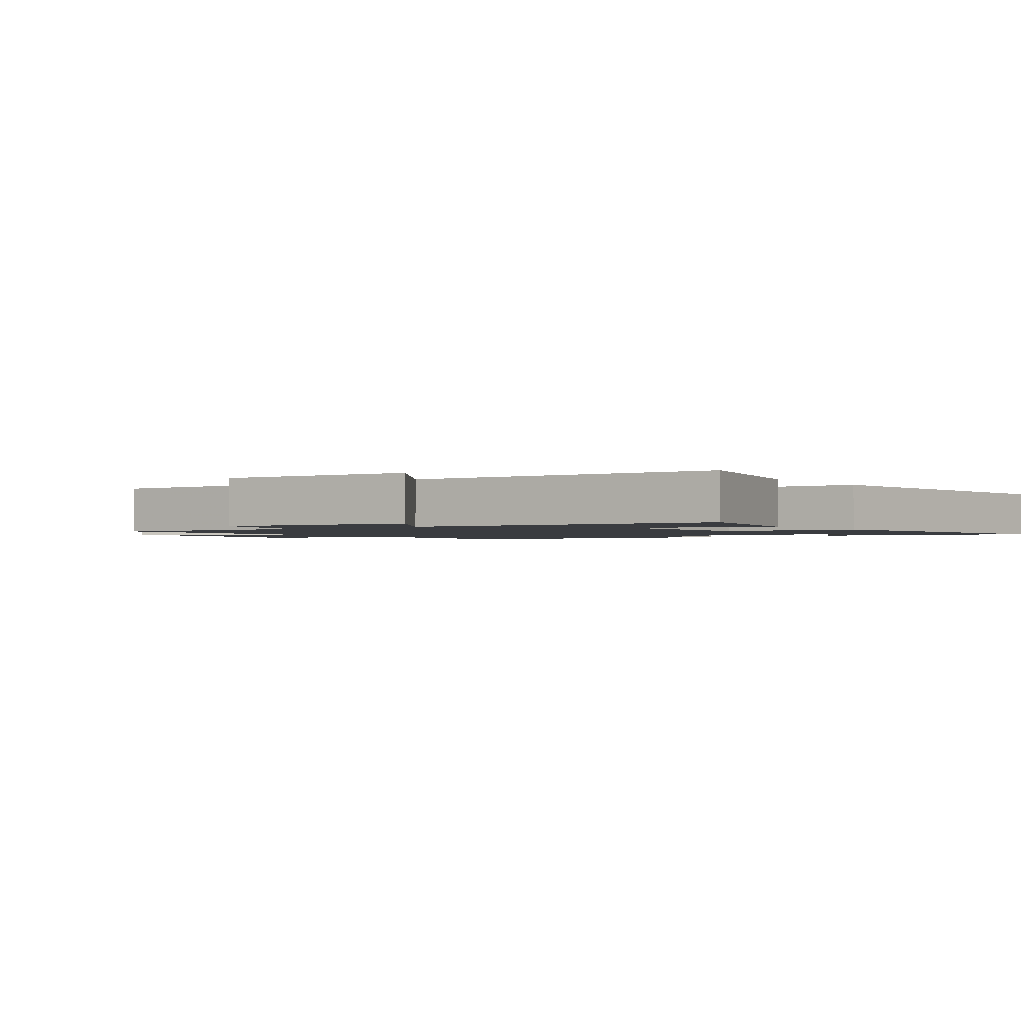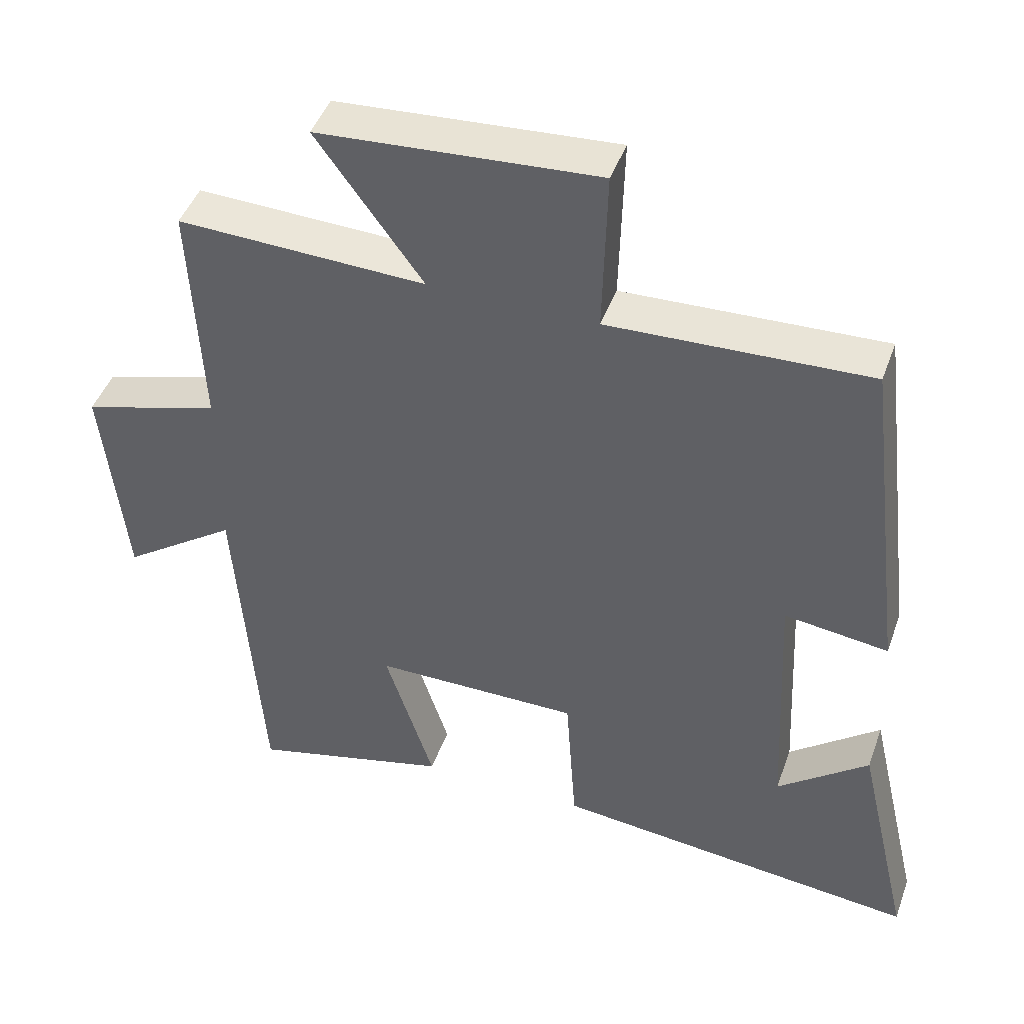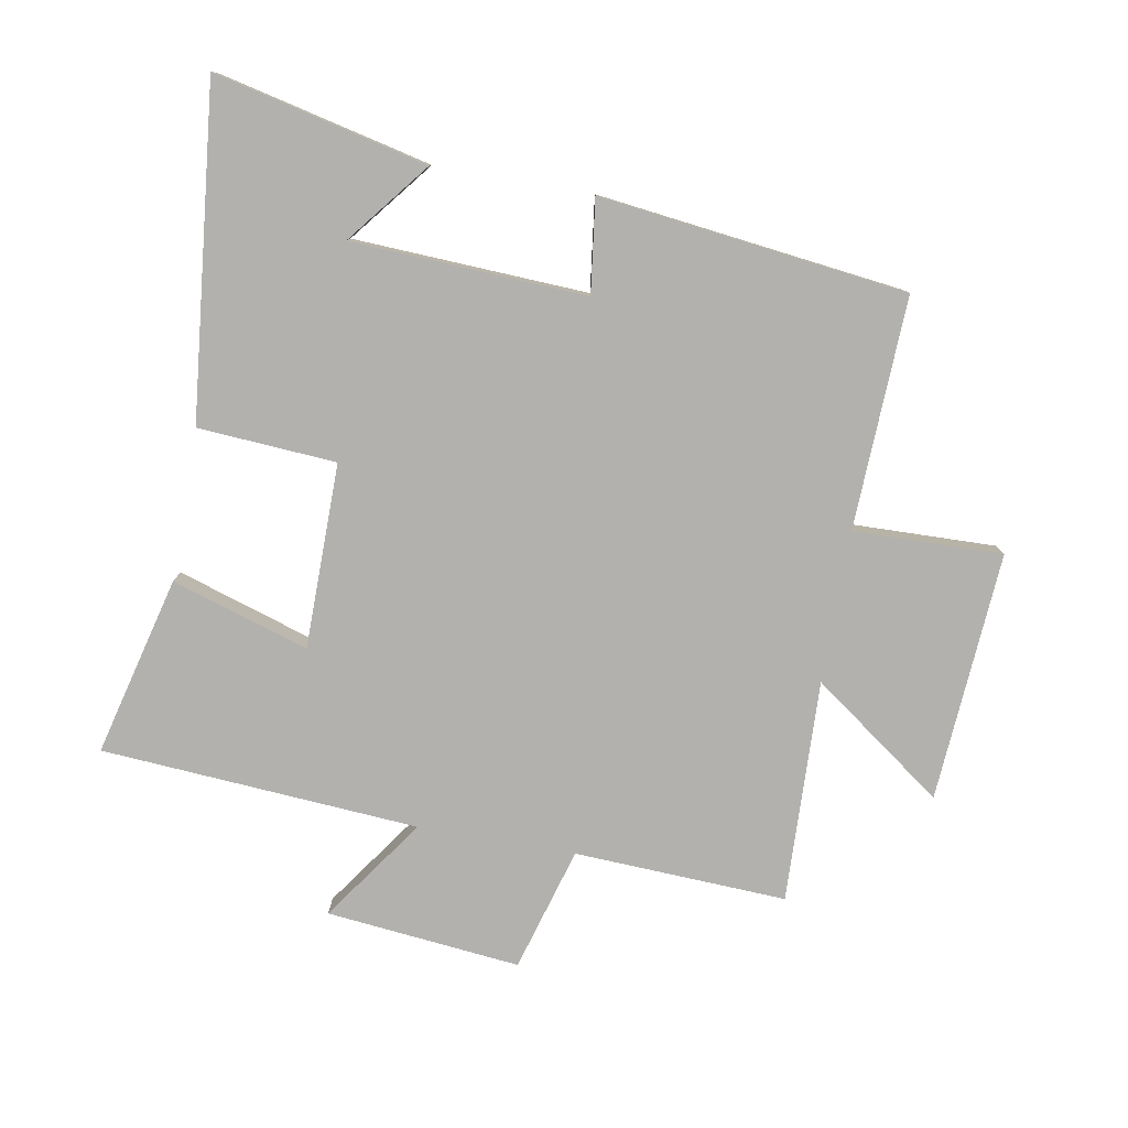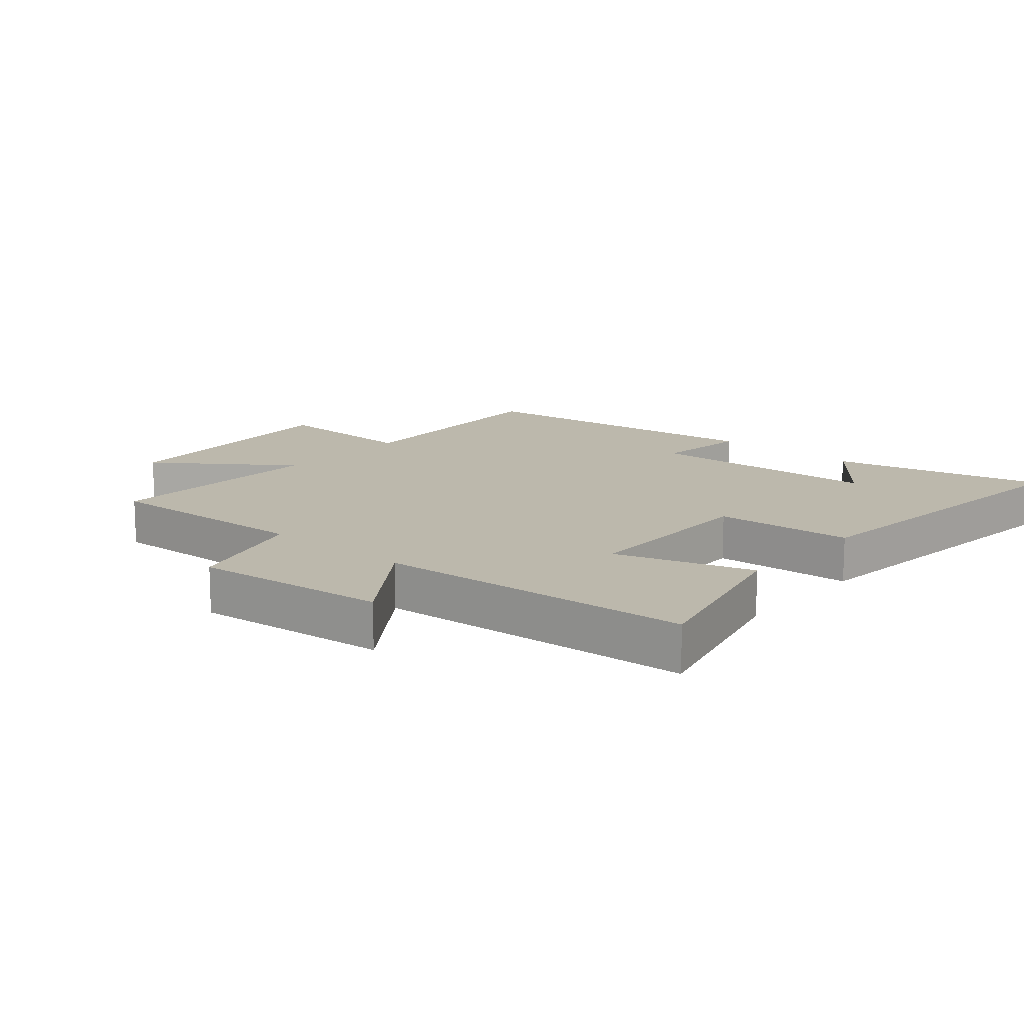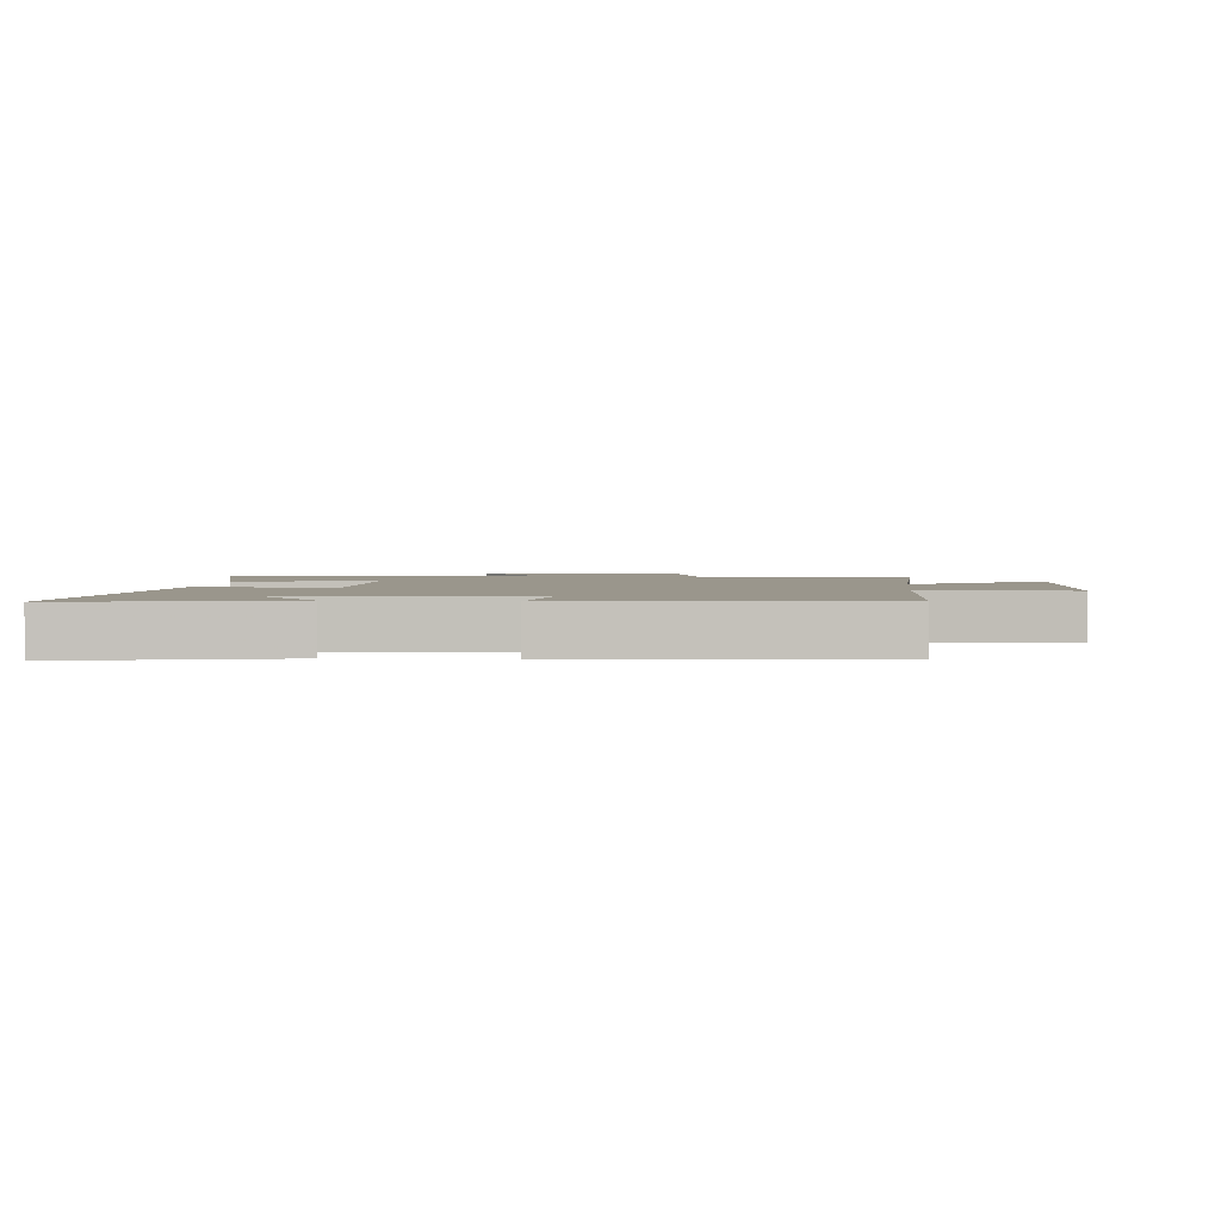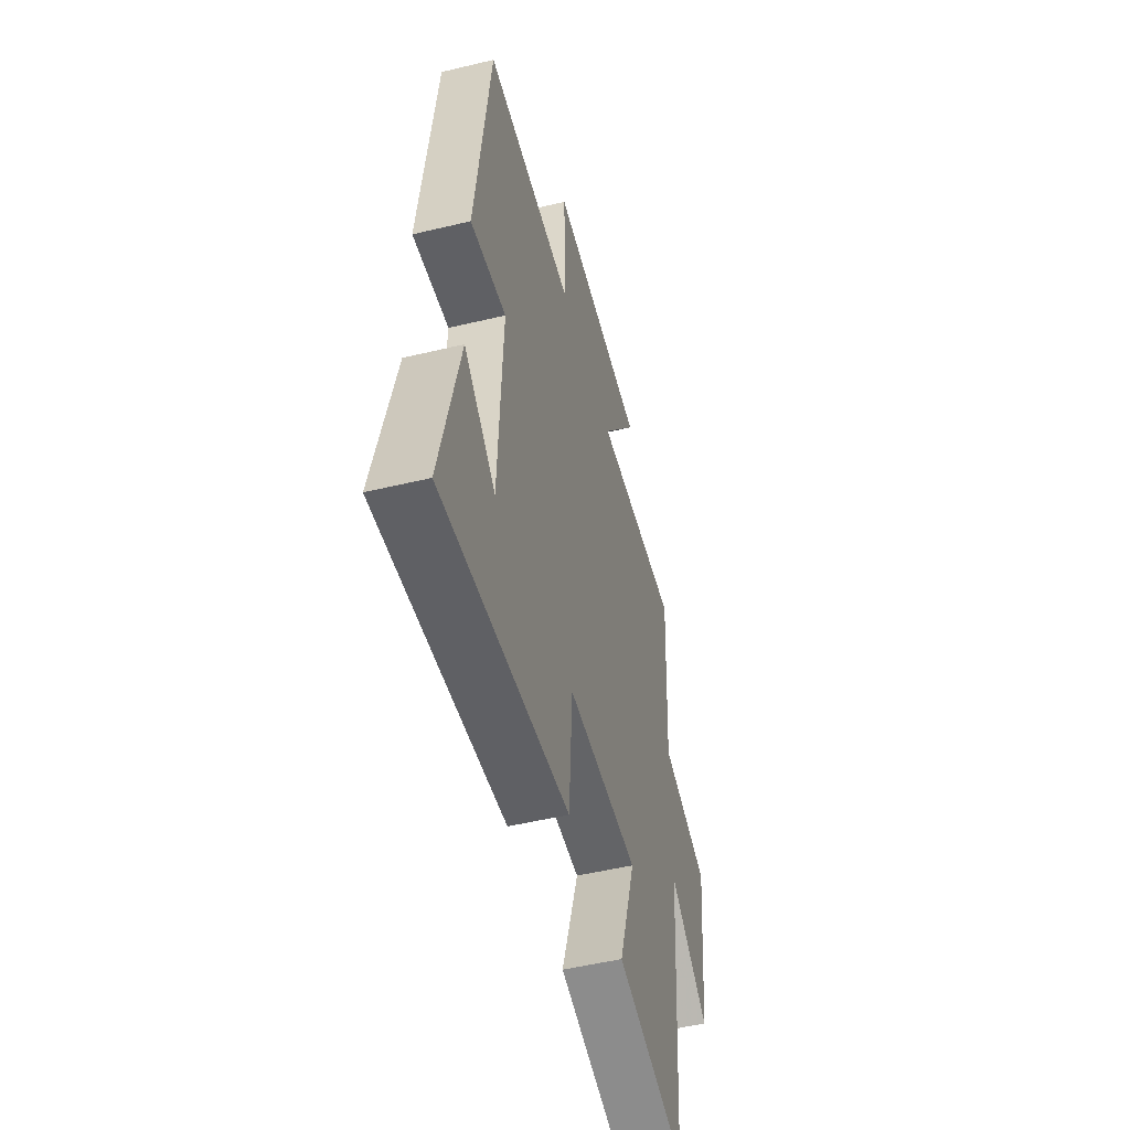
<metadata>
{"format":"obj","ext":"obj","renderer":"f3d","projection":"perspective","resolution":1024,"background":"white","views":[{"elev":-1.7,"azim":126.8,"up":"+Y"},{"elev":45.3,"azim":-160.7,"up":"+Z"},{"elev":-79.3,"azim":-100.0,"up":"+Y"},{"elev":14.6,"azim":130.9,"up":"+Y"},{"elev":2.5,"azim":-84.3,"up":"+Y"},{"elev":-50.9,"azim":-75.3,"up":"+Z"}]}
</metadata>
<code>
v 0.516 0.07 0.512
v 0.5 0.07 0.177
v 0.695 0.07 0.12
v 0.663 0.07 -0.186
v 0.5 0.07 -0.071
v 0.464 0.07 -0.572
v 0.181 0.07 -0.5
v 0.25 0.07 -0.284
v -0.042 0.07 -0.282
v -0.057 0.07 -0.5
v -0.578 0.07 -0.554
v -0.5 0.07 -0.218
v -0.371 0.07 -0.321
v -0.353 0.07 0.049
v -0.5 0.07 0.03
v -0.44 0.07 0.515
v -0.073 0.07 0.5
v -0.079 0.07 0.735
v 0.315 0.07 0.707
v 0.165 0.07 0.5
v 0.516 0 0.512
v 0.5 0 0.177
v 0.695 0 0.12
v 0.663 0 -0.186
v 0.5 0 -0.071
v 0.464 0 -0.572
v 0.181 0 -0.5
v 0.25 0 -0.284
v -0.042 0 -0.282
v -0.057 0 -0.5
v -0.578 0 -0.554
v -0.5 0 -0.218
v -0.371 0 -0.321
v -0.353 0 0.049
v -0.5 0 0.03
v -0.44 0 0.515
v -0.073 0 0.5
v -0.079 0 0.735
v 0.315 0 0.707
v 0.165 0 0.5
f 17 18 19 20
f 14 15 16 17
f 13 14 17 20
f 11 12 13
f 9 10 11 13
f 9 13 20 1
f 5 6 7 8
f 5 8 9
f 2 3 4 5
f 2 5 9
f 1 2 9
f 40 39 38 37
f 37 36 35 34
f 40 37 34 33
f 33 32 31
f 33 31 30 29
f 21 40 33 29
f 28 27 26 25
f 29 28 25
f 25 24 23 22
f 29 25 22
f 29 22 21
f 1 21 22 2
f 2 22 23 3
f 3 23 24 4
f 4 24 25 5
f 5 25 26 6
f 6 26 27 7
f 7 27 28 8
f 8 28 29 9
f 9 29 30 10
f 10 30 31 11
f 11 31 32 12
f 12 32 33 13
f 13 33 34 14
f 14 34 35 15
f 15 35 36 16
f 16 36 37 17
f 17 37 38 18
f 18 38 39 19
f 19 39 40 20
f 20 40 21 1

</code>
